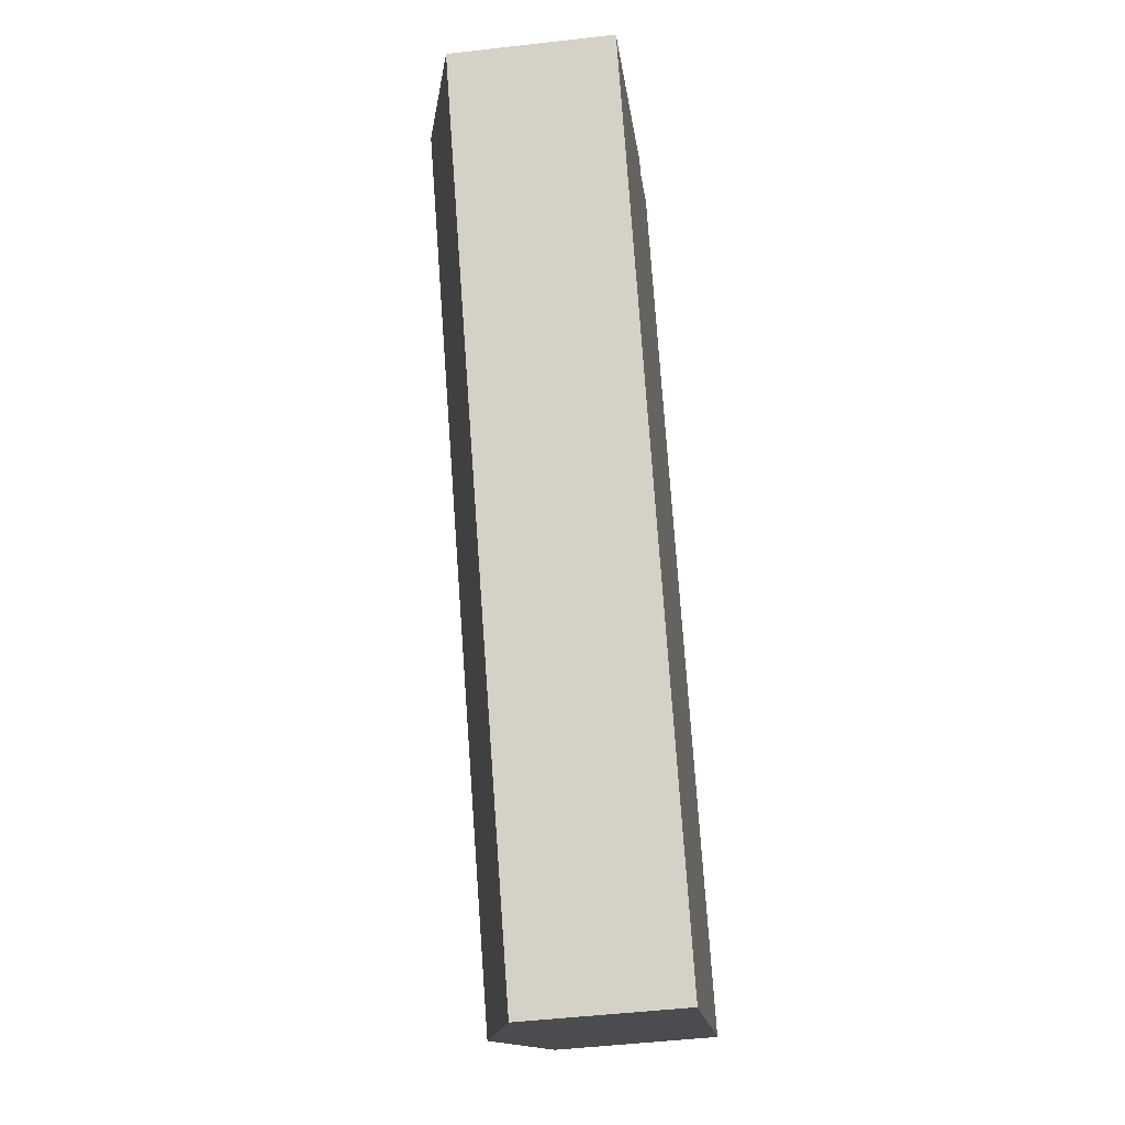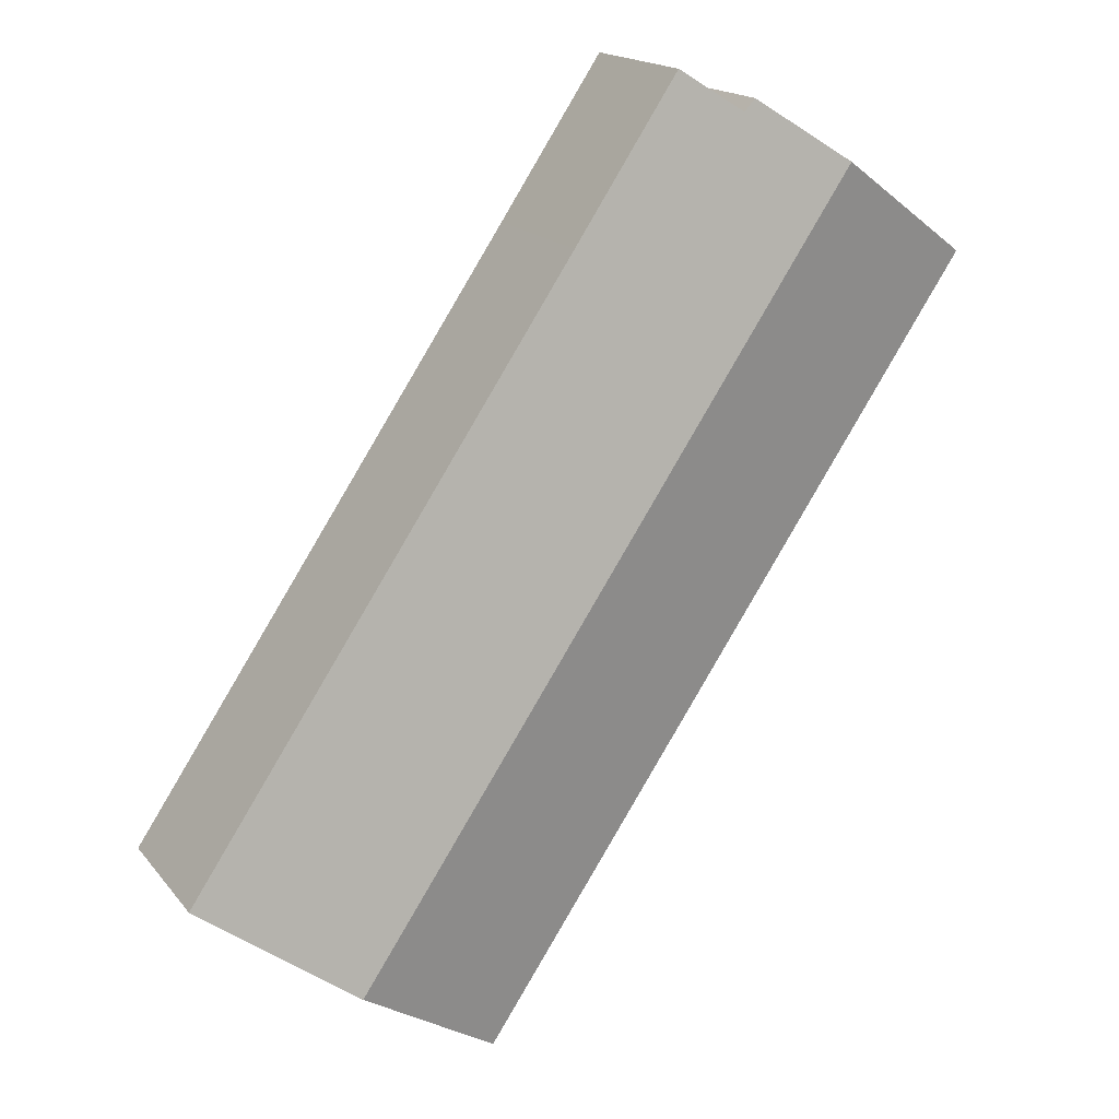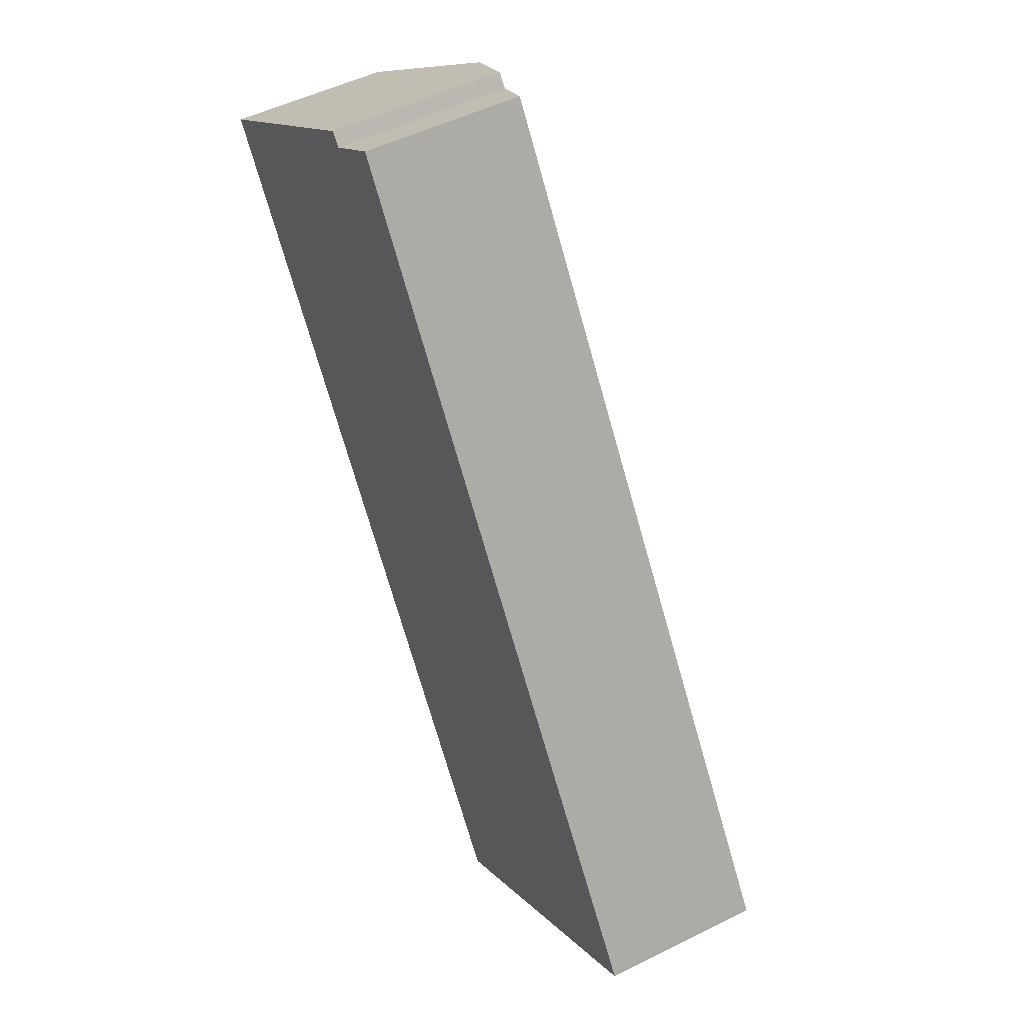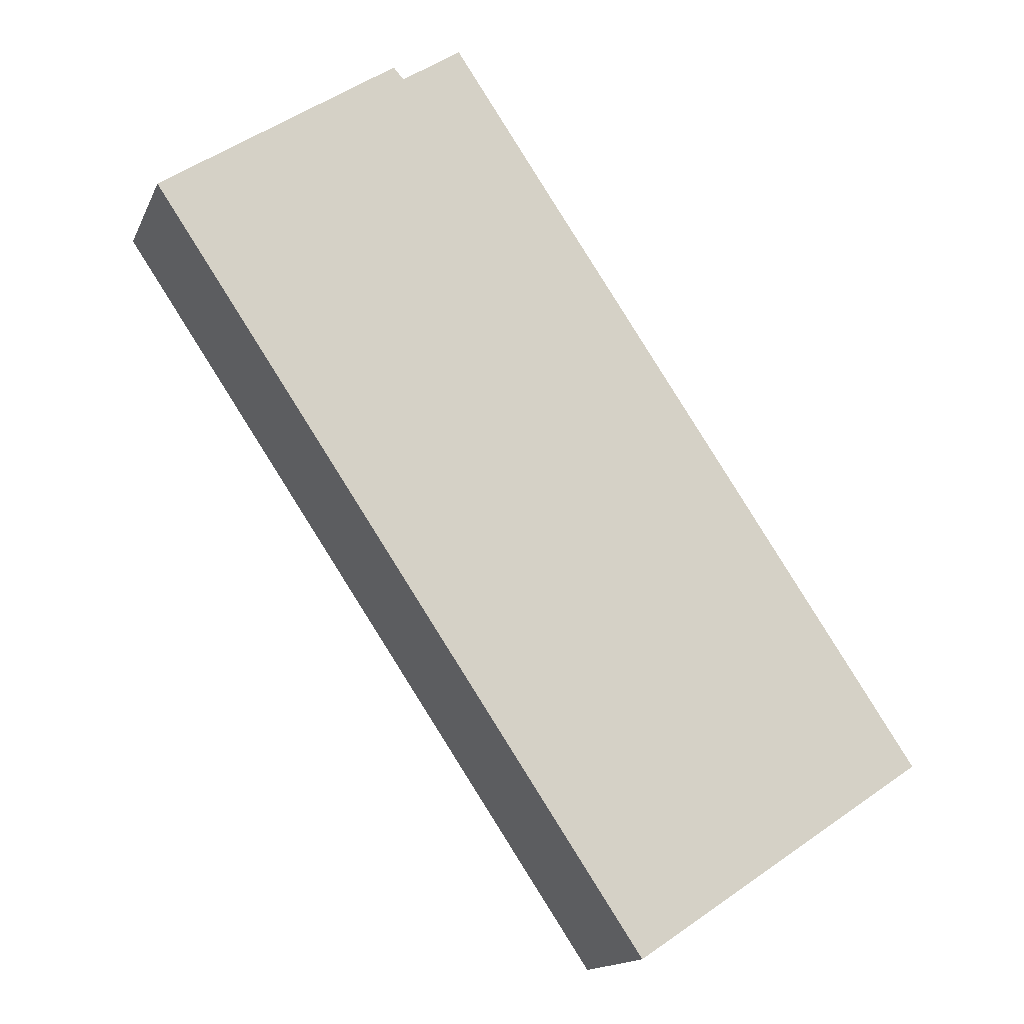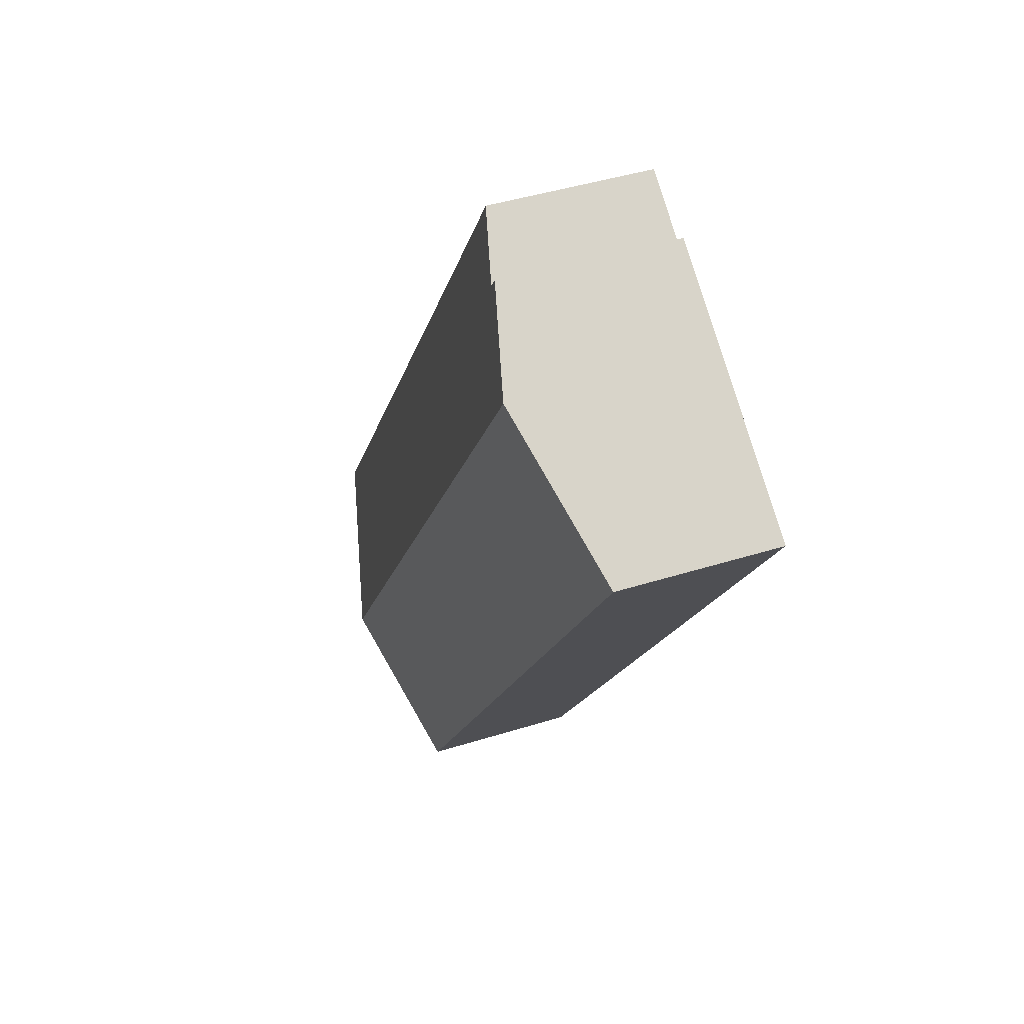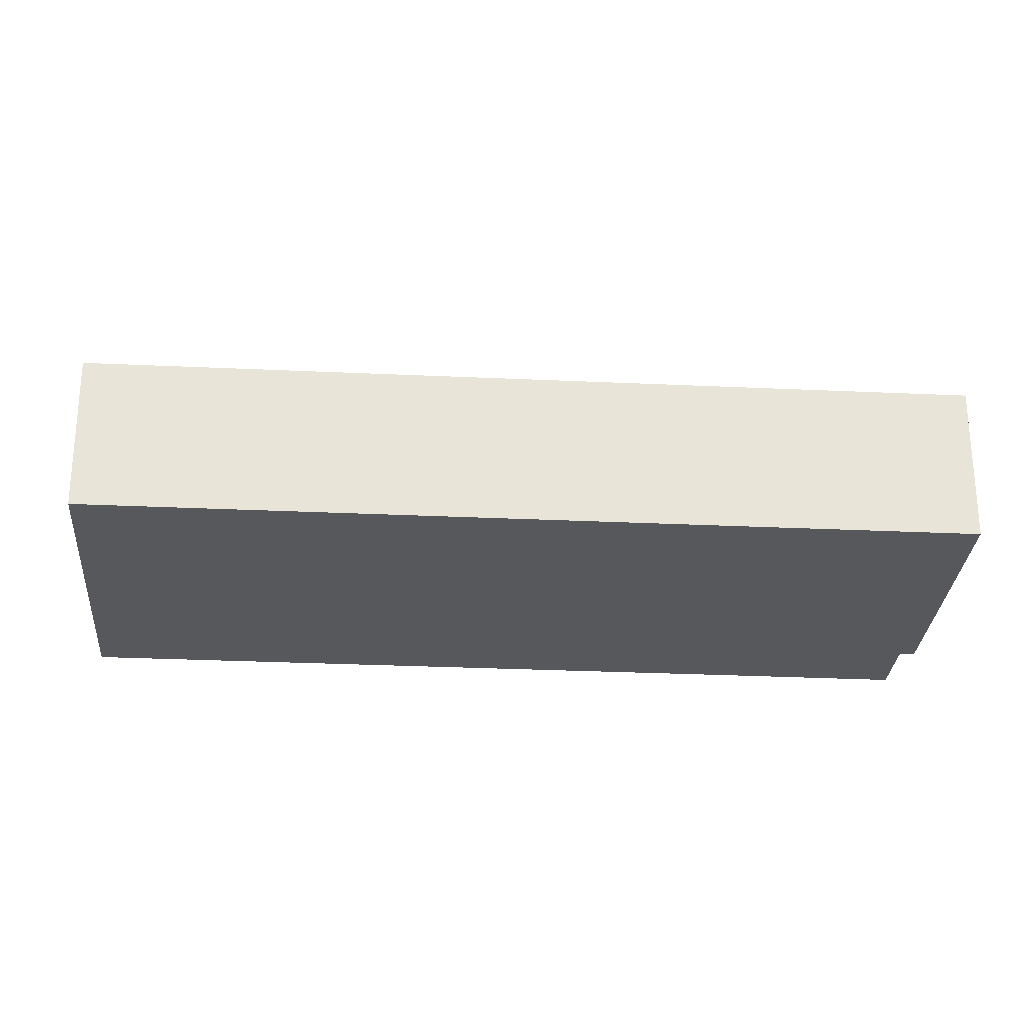
<metadata>
{"format":"obj","ext":"obj","renderer":"f3d","projection":"perspective","resolution":1024,"background":"white","views":[{"elev":-48.7,"azim":-82.7,"up":"+Z"},{"elev":17.2,"azim":154.4,"up":"+Z"},{"elev":49.6,"azim":61.0,"up":"+Z"},{"elev":-15.1,"azim":-17.6,"up":"+Z"},{"elev":43.1,"azim":-110.5,"up":"+Z"},{"elev":-27.9,"azim":-128.0,"up":"+Y"}]}
</metadata>
<code>
v  29.42 9.169 -29.1
v  18.68 7.24 1.51
v  36.2 7.24 -24.54
v  6.789 9.169 4.565
v  11.3 7.999 6.738
v  13.99 7.233 8.541
v  10.83 8.019 7.281
v  22.64 7.237 -33.66
v  0 7.237 4.431e-16
v  10.83 -4.458e-16 7.281
v  11.3 -4.126e-16 6.738
v  13.99 -5.23e-16 8.541
v  18.68 -9.246e-17 1.51
v  36.2 1.503e-15 -24.54
v  6.789 -2.795e-16 4.565
v  0 0 0
v  29.42 1.782e-15 -29.1
v  22.64 2.061e-15 -33.66
g defaultobject
f 1 2 3
f 2 1 4
f 2 4 5
f 2 5 6
f 5 4 7
f 8 4 1
f 4 8 9
f 10 5 7
f 5 10 11
f 12 2 6
f 2 12 13
f 2 13 3
f 3 13 14
f 11 6 5
f 6 11 12
f 4 10 7
f 10 4 9
f 10 9 15
f 15 9 16
f 14 1 3
f 1 14 17
f 1 17 8
f 8 17 18
f 18 9 8
f 9 18 16
f 13 17 14
f 17 13 18
f 18 13 16
f 16 13 11
f 11 13 12
f 16 11 15
f 15 11 10

</code>
